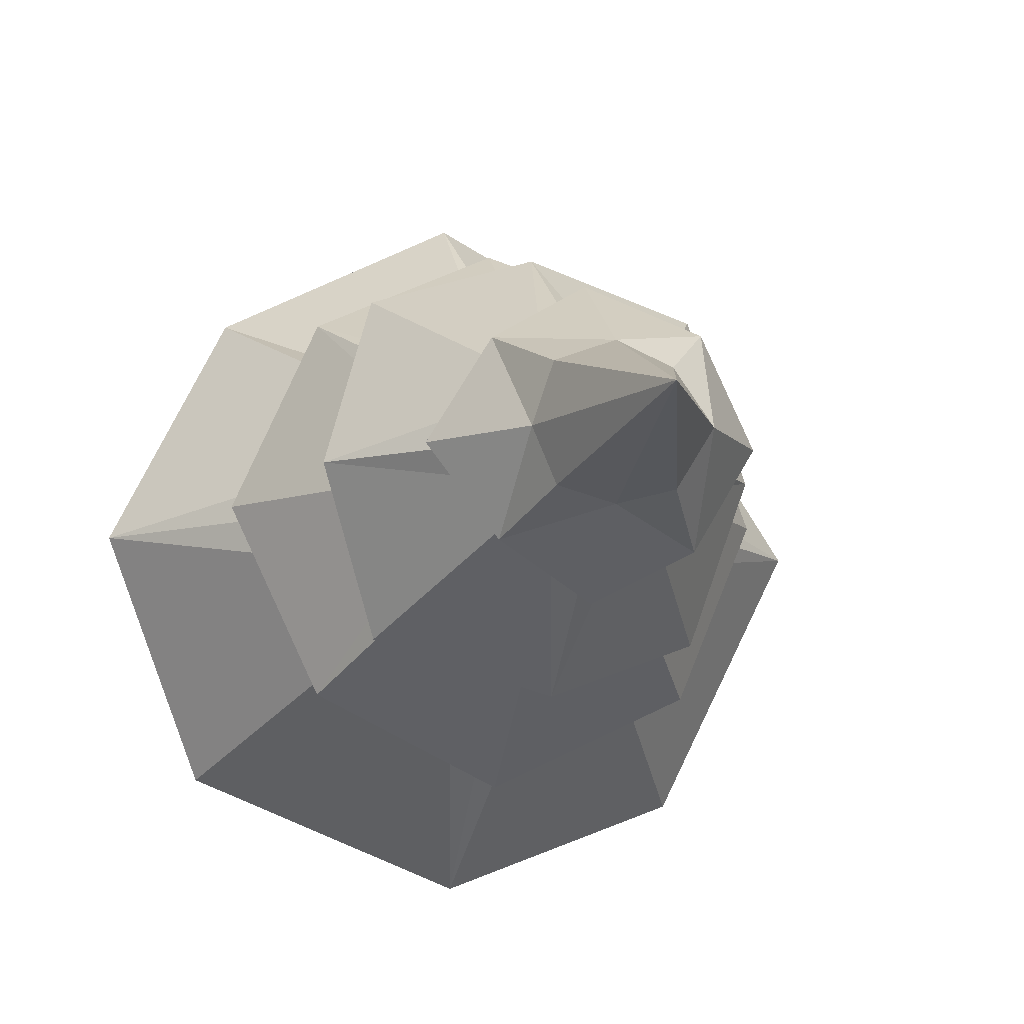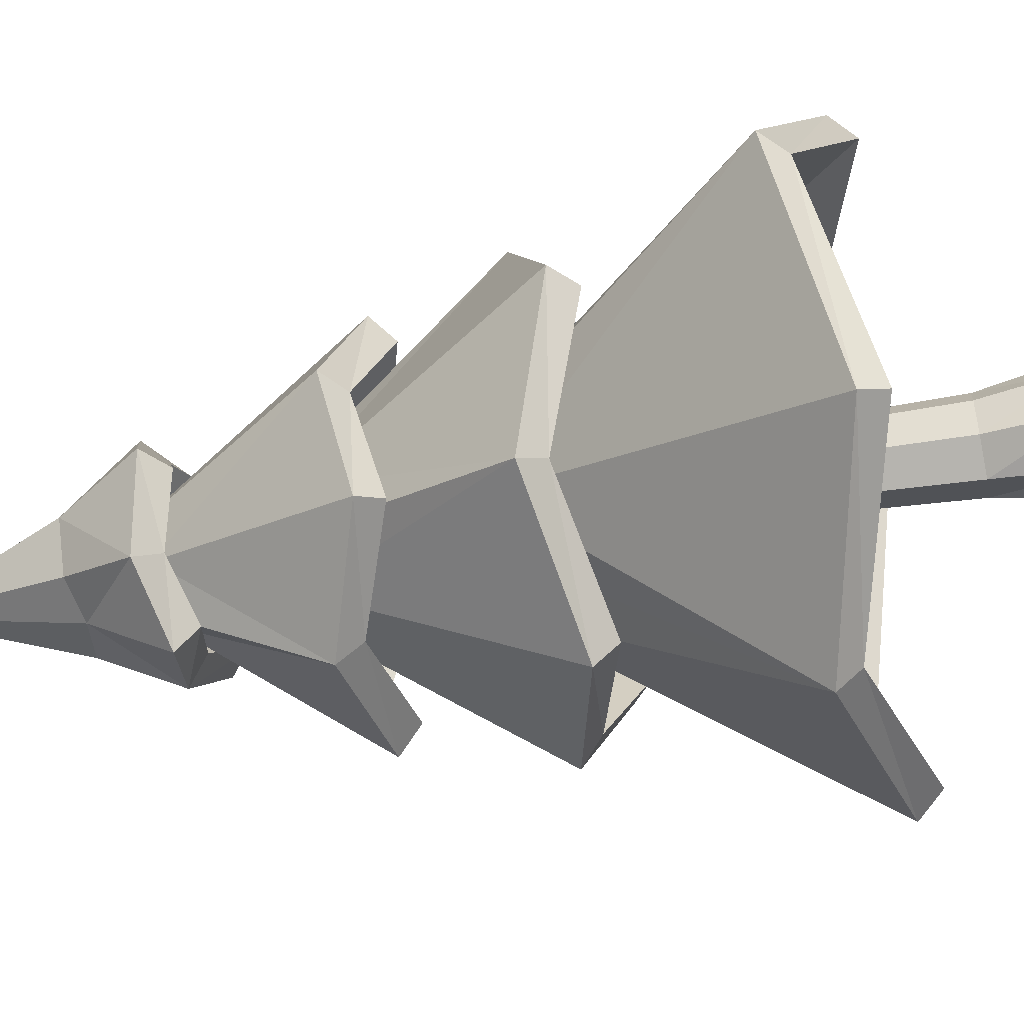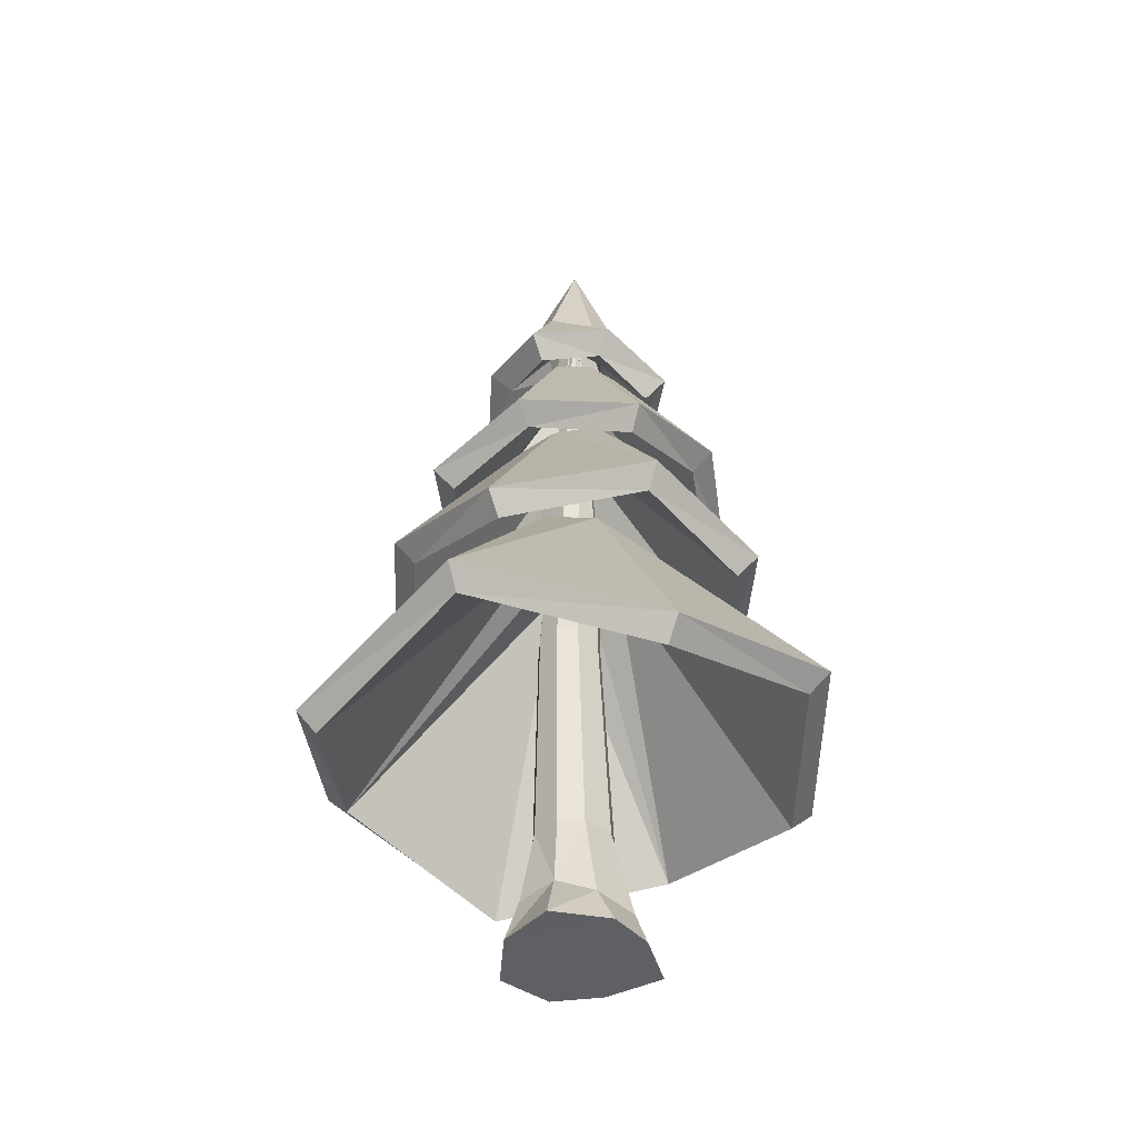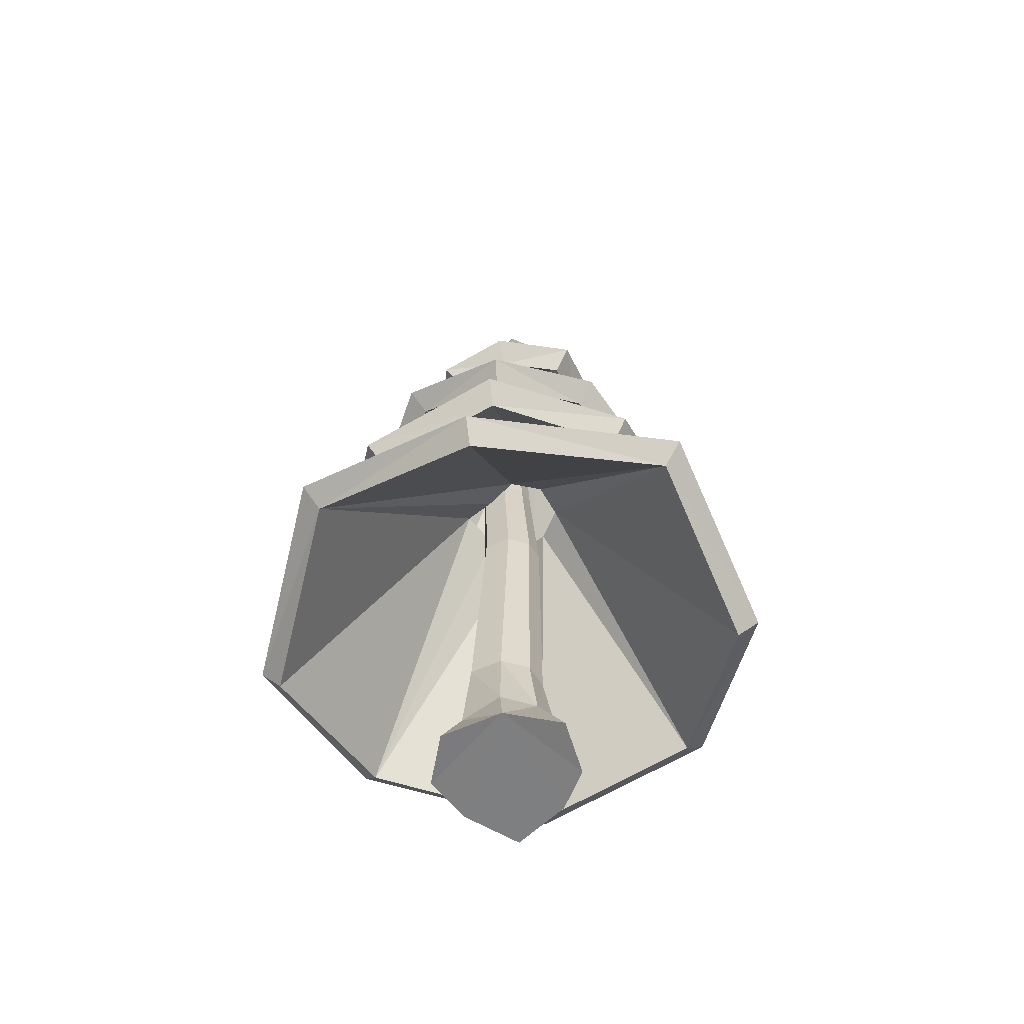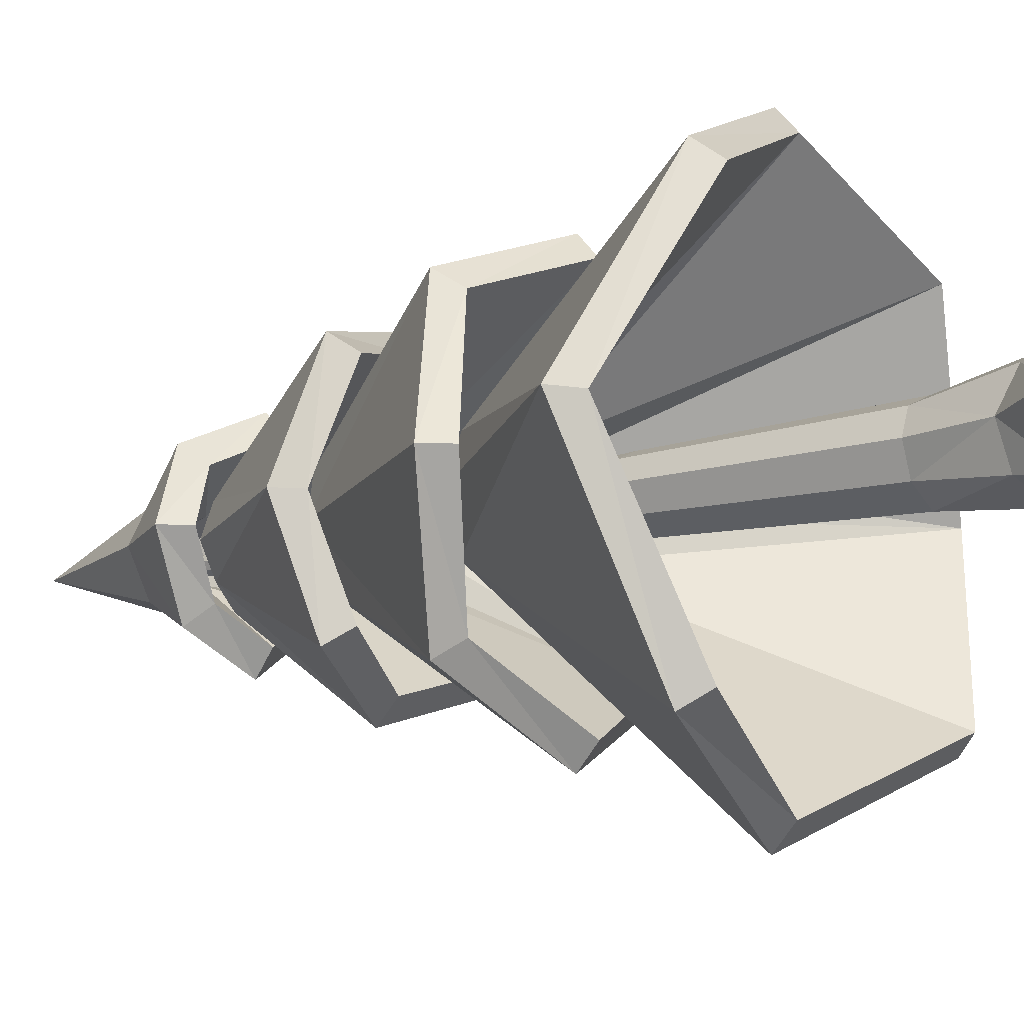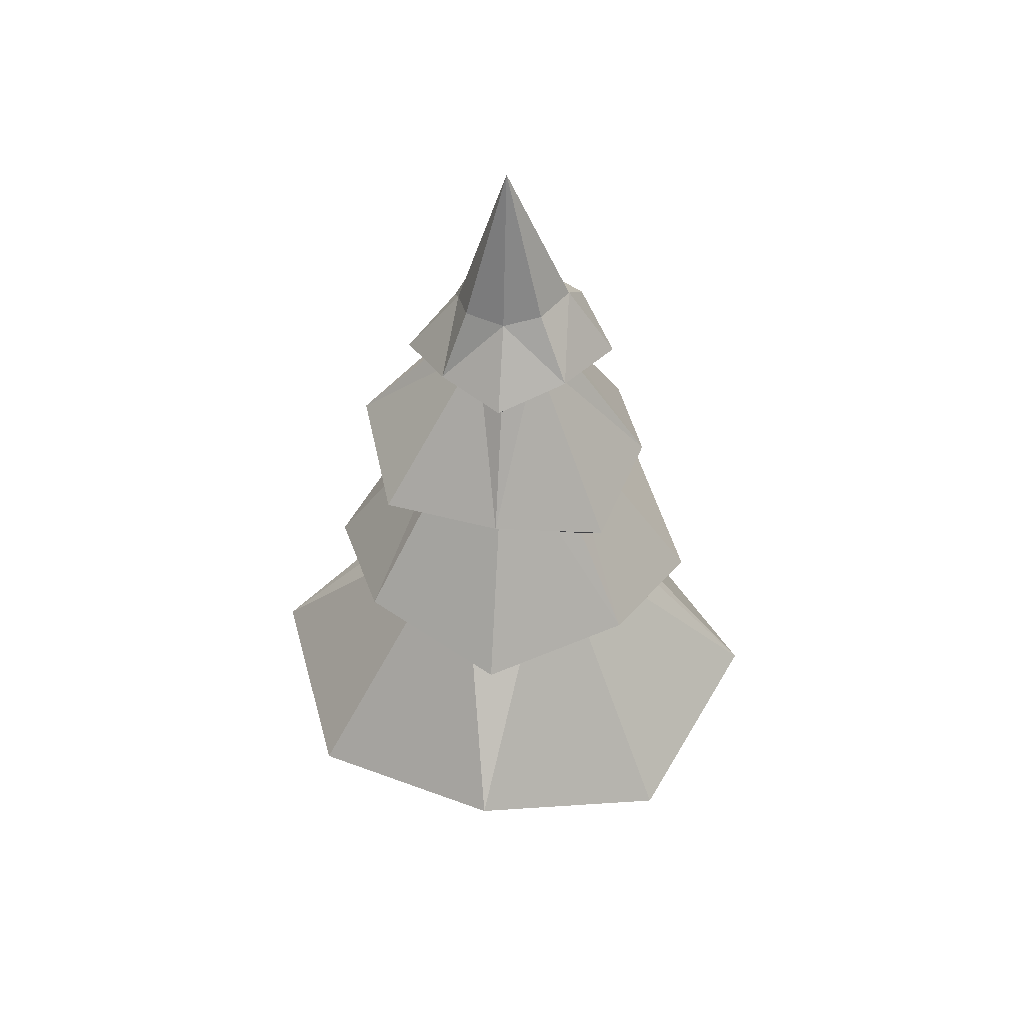
<metadata>
{"format":"obj","ext":"obj","renderer":"f3d","projection":"perspective","resolution":1024,"background":"white","views":[{"elev":-9.1,"azim":167.4,"up":"+Z"},{"elev":-54.7,"azim":-78.3,"up":"+Z"},{"elev":-43.2,"azim":-66.0,"up":"+Y"},{"elev":-59.3,"azim":-127.0,"up":"+Y"},{"elev":-12.4,"azim":-53.5,"up":"+Z"},{"elev":45.9,"azim":-173.5,"up":"+Y"}]}
</metadata>
<code>
o Tree_Spruce_small_01_Cylinder.016
v 5.516 0.001317 16.84
v 5.48 2.506 17.46
v 6.517 0.0132 17.35
v 6.075 2.506 17.85
v 6.768 0.002634 18.32
v 6.293 2.506 18.35
v 6.648 0 19.5
v 6 2.506 18.87
v 5.487 0.006111 19.67
v 5.486 2.506 19.02
v 4.615 0.01537 19.43
v 4.902 2.506 18.76
v 3.911 0 18.48
v 4.715 2.506 18.3
v 4.432 0.01697 17.43
v 4.922 2.506 17.76
v 5.48 0.7875 17.28
v 6.26 0.6969 17.59
v 6.537 0.5926 18.29
v 6.259 0.6498 19.07
v 5.543 0.6771 19.42
v 4.756 0.8018 19.04
v 4.53 1.072 18.33
v 4.702 0.9399 17.59
v 5.285 7.011 17.62
v 5.763 7.011 17.94
v 5.939 7.011 18.34
v 5.703 7.011 18.76
v 5.29 7.011 18.88
v 4.821 7.011 18.67
v 4.67 7.011 18.3
v 4.836 7.011 17.86
v 5.457 9.609 17.71
v 5.874 9.609 17.98
v 6.027 9.609 18.33
v 5.822 9.609 18.7
v 5.461 9.609 18.8
v 5.051 9.609 18.62
v 4.92 9.609 18.3
v 5.065 9.609 17.92
v 5.433 11.91 17.85
v 5.751 11.91 18.06
v 5.867 11.91 18.32
v 5.711 11.91 18.6
v 5.436 11.91 18.68
v 5.125 11.91 18.54
v 5.025 11.91 18.3
v 5.135 11.91 18.01
v 5.507 13.78 17.96
v 5.746 13.78 18.12
v 5.834 13.78 18.32
v 5.716 13.78 18.53
v 5.509 13.78 18.59
v 5.275 13.78 18.48
v 5.2 13.78 18.3
v 5.283 13.78 18.08
v 5.557 16.88 18.3
v 5.293 4.937 13.15
v 5.211 9.201 17.23
v 9.094 4.218 14.79
v 6.238 9.56 17.33
v 10.55 5.016 18.35
v 6.528 9.407 18.39
v 8.751 4.295 21.82
v 6.194 9.469 19.38
v 5.376 4.722 23.41
v 5.215 9.222 19.56
v 1.852 3.838 21.84
v 4.308 9.304 19.3
v -0.02402 4.783 18.37
v 3.897 9.317 18.39
v 1.694 4.033 14.51
v 4.315 9.322 17.46
v 5.305 4.539 13.58
v 5.223 8.803 17.66
v 8.832 3.786 15.1
v 5.973 9.128 17.63
v 10.13 4.608 18.31
v 6.107 8.999 18.36
v 8.473 3.902 21.48
v 5.913 9.076 19.05
v 5.379 4.34 22.97
v 5.217 8.84 19.12
v 2.137 3.442 21.52
v 4.593 8.908 18.98
v 0.4011 4.379 18.33
v 4.322 8.913 18.36
v 1.967 3.601 14.81
v 4.587 8.89 17.76
v 5.279 8.047 14.47
v 5.34 12.13 17.27
v 7.959 8.703 15.67
v 6.191 12.18 17.54
v 9.113 8.073 18.39
v 6.417 12.06 18.39
v 7.984 8.595 20.95
v 6.126 12.1 19.16
v 5.372 8.052 22.22
v 5.354 12.09 19.44
v 2.776 8.678 21.21
v 4.542 12.19 19.18
v 1.423 7.865 18.36
v 4.298 12.1 18.37
v 2.659 8.549 15.74
v 4.551 12.16 17.59
v 5.275 11.57 15.42
v 5.33 14.36 17.42
v 7.62 11.24 16.16
v 5.907 14.25 17.8
v 8.42 11.92 18.4
v 6.233 14.37 18.37
v 7.664 11.17 20.74
v 5.992 14.38 19.06
v 5.516 11.45 21.36
v 5.323 14.33 19.33
v 3.143 10.82 20.74
v 4.686 14.27 19.02
v 2.476 11.3 18.43
v 4.403 14.26 18.38
v 3.153 10.85 16.23
v 4.721 14.22 17.78
v 5.316 13.92 16.36
v 6.543 14.1 17.11
v 7.417 13.77 18.37
v 6.637 14.09 19.69
v 5.379 18.26 18.38
v 5.363 13.84 20.47
v 3.97 14.36 19.78
v 3.2 14.06 18.38
v 4.054 14.26 17.01
v 6.363 15.16 18.38
v 4.127 15.46 18.39
v 6.105 15.39 17.61
v 6.131 15.36 19.16
v 4.587 15.26 19.16
v 5.338 15.3 17.42
v 5.33 15.31 19.47
v 4.608 15.44 17.6
v 5.283 7.656 14.9
v 5.344 11.74 17.7
v 7.636 8.318 15.97
v 5.869 11.8 17.84
v 8.666 7.698 18.37
v 5.97 11.69 18.37
v 7.663 8.218 20.64
v 5.806 11.72 18.85
v 5.345 7.661 21.79
v 5.328 11.7 19.01
v 3.07 8.269 20.91
v 4.836 11.78 18.88
v 1.85 7.462 18.37
v 4.724 11.7 18.39
v 2.965 8.153 16.04
v 4.858 11.76 17.89
v 5.287 11.17 15.85
v 5.34 13.96 17.85
v 7.331 10.84 16.48
v 5.616 13.85 18.12
v 8.016 11.49 18.42
v 5.829 13.94 18.39
v 7.386 10.76 20.43
v 5.712 13.97 18.74
v 5.543 11.07 20.92
v 5.348 13.95 18.89
v 3.472 10.44 20.44
v 5.014 13.89 18.72
v 2.929 10.94 18.44
v 4.856 13.9 18.39
v 3.491 10.48 16.53
v 5.057 13.85 18.08
v 5.28 13.56 16.81
v 6.216 13.75 17.44
v 6.961 13.41 18.39
v 6.306 13.73 19.39
v 5.361 17.63 18.38
v 5.34 13.46 20.02
v 4.244 13.96 19.45
v 3.629 13.66 18.39
v 4.329 13.88 17.36
v 5.868 14.87 18.39
v 4.599 15.13 18.38
v 5.754 15.11 17.97
v 5.763 15.07 18.83
v 4.888 14.94 18.79
v 5.319 15.01 17.91
v 5.331 15 18.98
v 4.89 15.14 18
f 17 4 18
f 18 6 19
f 6 20 19
f 8 21 20
f 10 22 21
f 12 23 22
f 23 16 24
f 24 2 17
f 11 13 15
f 15 17 1
f 23 15 13
f 22 13 11
f 21 11 9
f 20 9 7
f 5 20 7
f 3 19 5
f 1 18 3
f 15 1 3
f 3 5 15
f 5 7 9
f 15 5 9
f 9 11 15
f 4 27 6
f 12 29 30
f 16 25 2
f 2 26 4
f 8 27 28
f 14 30 31
f 10 28 29
f 14 32 16
f 29 38 30
f 27 36 28
f 26 33 34
f 25 40 33
f 30 39 31
f 28 37 29
f 27 34 35
f 32 39 40
f 39 48 40
f 38 45 46
f 36 43 44
f 33 42 34
f 40 41 33
f 39 46 47
f 37 44 45
f 34 43 35
f 46 55 47
f 44 53 45
f 43 50 51
f 48 55 56
f 45 54 46
f 43 52 44
f 42 49 50
f 41 56 49
f 50 49 57
f 49 56 57
f 55 54 57
f 53 52 57
f 51 50 57
f 56 55 57
f 54 53 57
f 52 51 57
f 58 61 60
f 61 62 60
f 62 65 64
f 64 67 66
f 66 69 68
f 69 70 68
f 70 73 72
f 73 58 72
f 74 77 75
f 78 77 76
f 78 81 79
f 80 83 81
f 82 85 83
f 86 85 84
f 86 89 87
f 74 89 88
f 60 74 58
f 59 77 61
f 60 78 76
f 63 77 79
f 64 78 62
f 63 81 65
f 64 82 80
f 67 81 83
f 68 82 66
f 67 85 69
f 68 86 84
f 71 85 87
f 72 86 70
f 73 87 89
f 72 74 88
f 59 89 75
f 91 92 90
f 92 95 94
f 95 96 94
f 96 99 98
f 99 100 98
f 100 103 102
f 103 104 102
f 104 91 90
f 106 109 108
f 109 110 108
f 110 113 112
f 113 114 112
f 114 117 116
f 117 118 116
f 118 121 120
f 121 106 120
f 136 123 122
f 123 131 124
f 131 125 124
f 125 137 127
f 137 128 127
f 128 132 129
f 132 130 129
f 130 136 122
f 136 138 126
f 135 137 126
f 131 133 126
f 132 135 126
f 134 131 126
f 138 132 126
f 137 134 126
f 133 136 126
f 141 140 139
f 141 144 142
f 145 144 143
f 145 148 146
f 149 148 147
f 149 152 150
f 153 152 151
f 153 140 154
f 155 158 156
f 159 158 157
f 159 162 160
f 163 162 161
f 163 166 164
f 167 166 165
f 167 170 168
f 155 170 169
f 172 185 171
f 172 180 182
f 174 180 173
f 174 186 183
f 177 186 176
f 177 181 184
f 179 181 178
f 179 185 187
f 185 175 187
f 184 175 186
f 180 175 182
f 181 175 184
f 183 175 180
f 187 175 181
f 186 175 183
f 182 175 185
f 90 141 139
f 91 142 93
f 94 141 92
f 95 142 144
f 94 145 143
f 95 146 97
f 98 145 96
f 99 146 148
f 98 149 147
f 99 150 101
f 102 149 100
f 103 150 152
f 102 153 151
f 103 154 105
f 90 153 104
f 91 154 140
f 108 155 106
f 109 156 158
f 108 159 157
f 109 160 111
f 112 159 110
f 111 162 113
f 112 163 161
f 115 162 164
f 116 163 114
f 117 164 166
f 116 167 165
f 117 168 119
f 120 167 118
f 121 168 170
f 120 155 169
f 121 156 107
f 123 171 122
f 123 173 172
f 124 174 173
f 127 174 125
f 127 177 176
f 129 177 128
f 129 179 178
f 122 179 130
f 17 2 4
f 18 4 6
f 6 8 20
f 8 10 21
f 10 12 22
f 12 14 23
f 23 14 16
f 24 16 2
f 15 24 17
f 23 24 15
f 22 23 13
f 21 22 11
f 20 21 9
f 5 19 20
f 3 18 19
f 1 17 18
f 4 26 27
f 12 10 29
f 16 32 25
f 2 25 26
f 8 6 27
f 14 12 30
f 10 8 28
f 14 31 32
f 29 37 38
f 27 35 36
f 26 25 33
f 25 32 40
f 30 38 39
f 28 36 37
f 27 26 34
f 32 31 39
f 39 47 48
f 38 37 45
f 36 35 43
f 33 41 42
f 40 48 41
f 39 38 46
f 37 36 44
f 34 42 43
f 46 54 55
f 44 52 53
f 43 42 50
f 48 47 55
f 45 53 54
f 43 51 52
f 42 41 49
f 41 48 56
f 58 59 61
f 61 63 62
f 62 63 65
f 64 65 67
f 66 67 69
f 69 71 70
f 70 71 73
f 73 59 58
f 74 76 77
f 78 79 77
f 78 80 81
f 80 82 83
f 82 84 85
f 86 87 85
f 86 88 89
f 74 75 89
f 60 76 74
f 59 75 77
f 60 62 78
f 63 61 77
f 64 80 78
f 63 79 81
f 64 66 82
f 67 65 81
f 68 84 82
f 67 83 85
f 68 70 86
f 71 69 85
f 72 88 86
f 73 71 87
f 72 58 74
f 59 73 89
f 91 93 92
f 92 93 95
f 95 97 96
f 96 97 99
f 99 101 100
f 100 101 103
f 103 105 104
f 104 105 91
f 106 107 109
f 109 111 110
f 110 111 113
f 113 115 114
f 114 115 117
f 117 119 118
f 118 119 121
f 121 107 106
f 136 133 123
f 123 133 131
f 131 134 125
f 125 134 137
f 137 135 128
f 128 135 132
f 132 138 130
f 130 138 136
f 141 142 140
f 141 143 144
f 145 146 144
f 145 147 148
f 149 150 148
f 149 151 152
f 153 154 152
f 153 139 140
f 155 157 158
f 159 160 158
f 159 161 162
f 163 164 162
f 163 165 166
f 167 168 166
f 167 169 170
f 155 156 170
f 172 182 185
f 172 173 180
f 174 183 180
f 174 176 186
f 177 184 186
f 177 178 181
f 179 187 181
f 179 171 185
f 90 92 141
f 91 140 142
f 94 143 141
f 95 93 142
f 94 96 145
f 95 144 146
f 98 147 145
f 99 97 146
f 98 100 149
f 99 148 150
f 102 151 149
f 103 101 150
f 102 104 153
f 103 152 154
f 90 139 153
f 91 105 154
f 108 157 155
f 109 107 156
f 108 110 159
f 109 158 160
f 112 161 159
f 111 160 162
f 112 114 163
f 115 113 162
f 116 165 163
f 117 115 164
f 116 118 167
f 117 166 168
f 120 169 167
f 121 119 168
f 120 106 155
f 121 170 156
f 123 172 171
f 123 124 173
f 124 125 174
f 127 176 174
f 127 128 177
f 129 178 177
f 129 130 179
f 122 171 179

</code>
